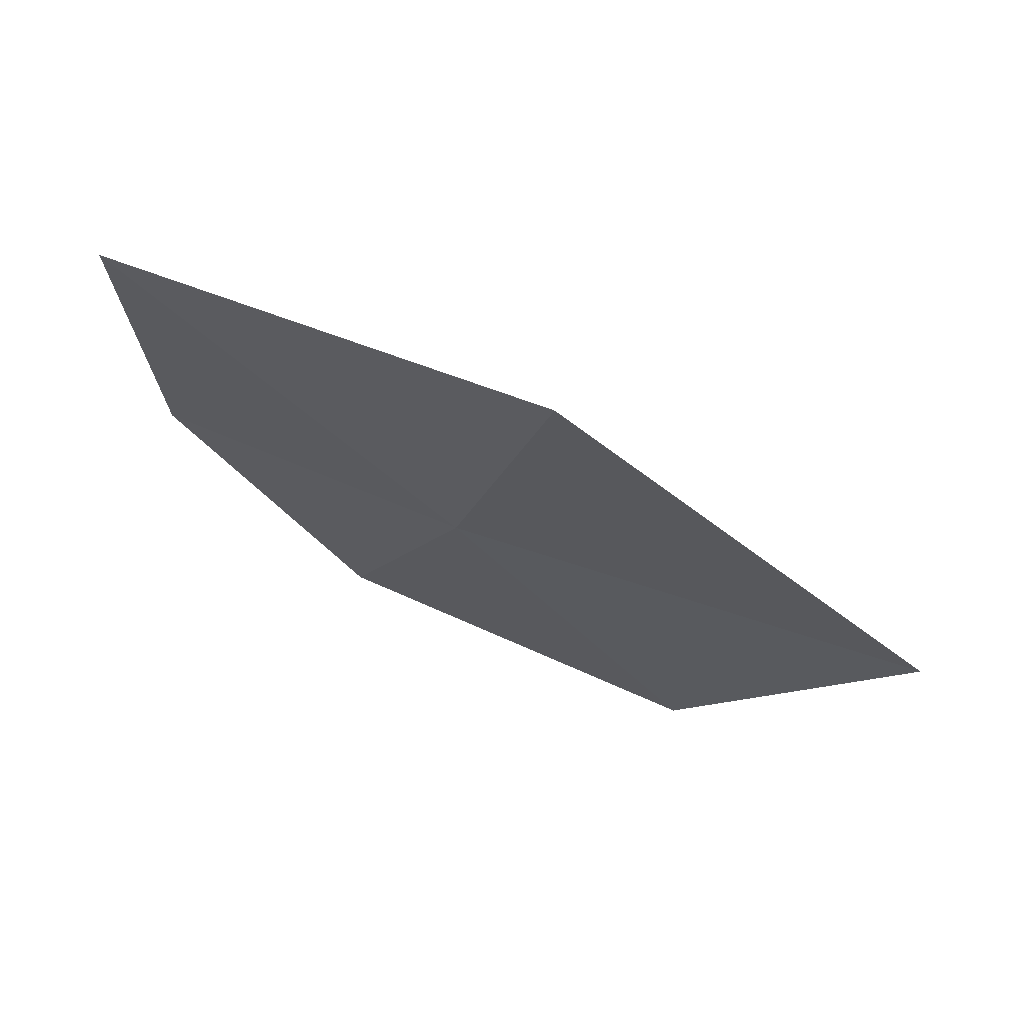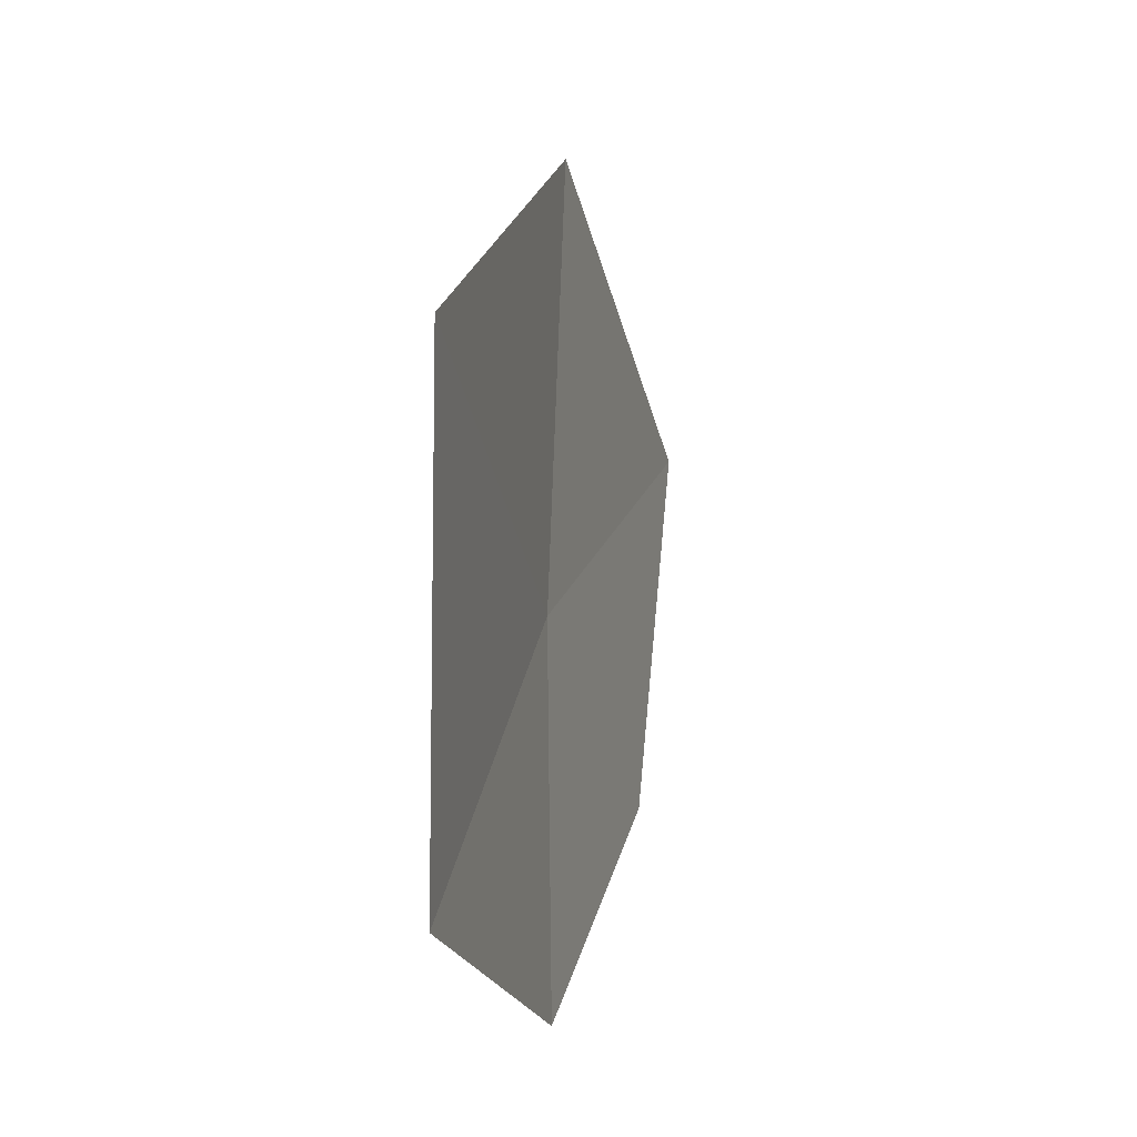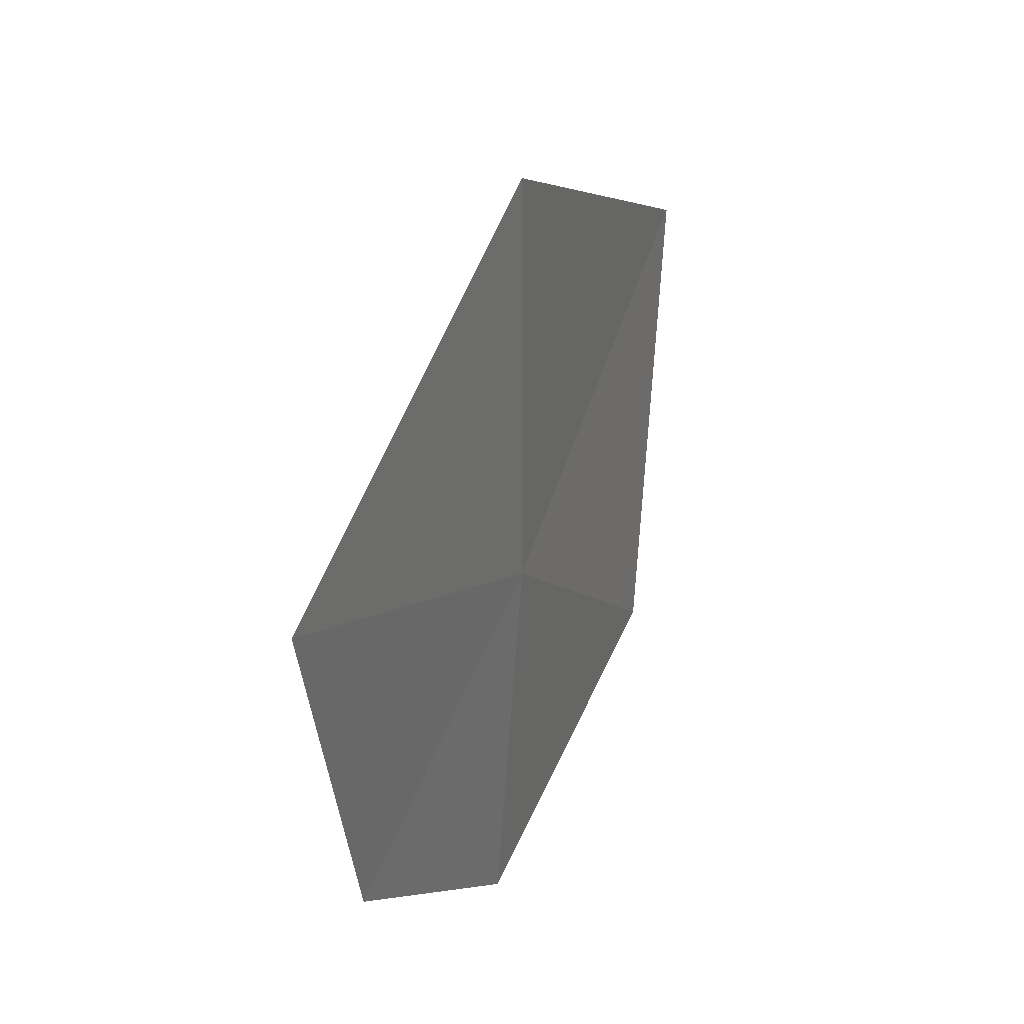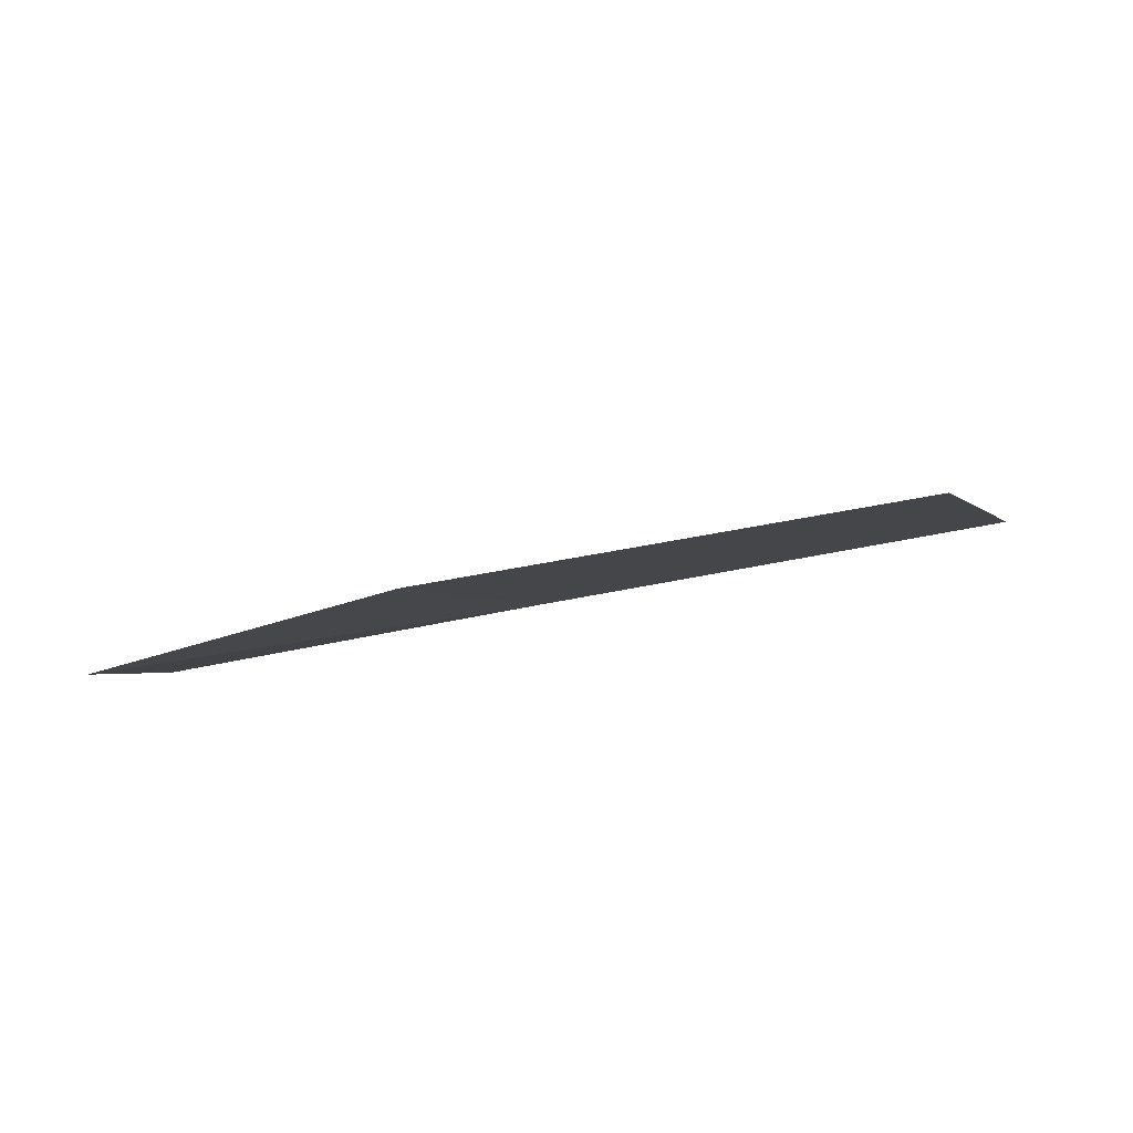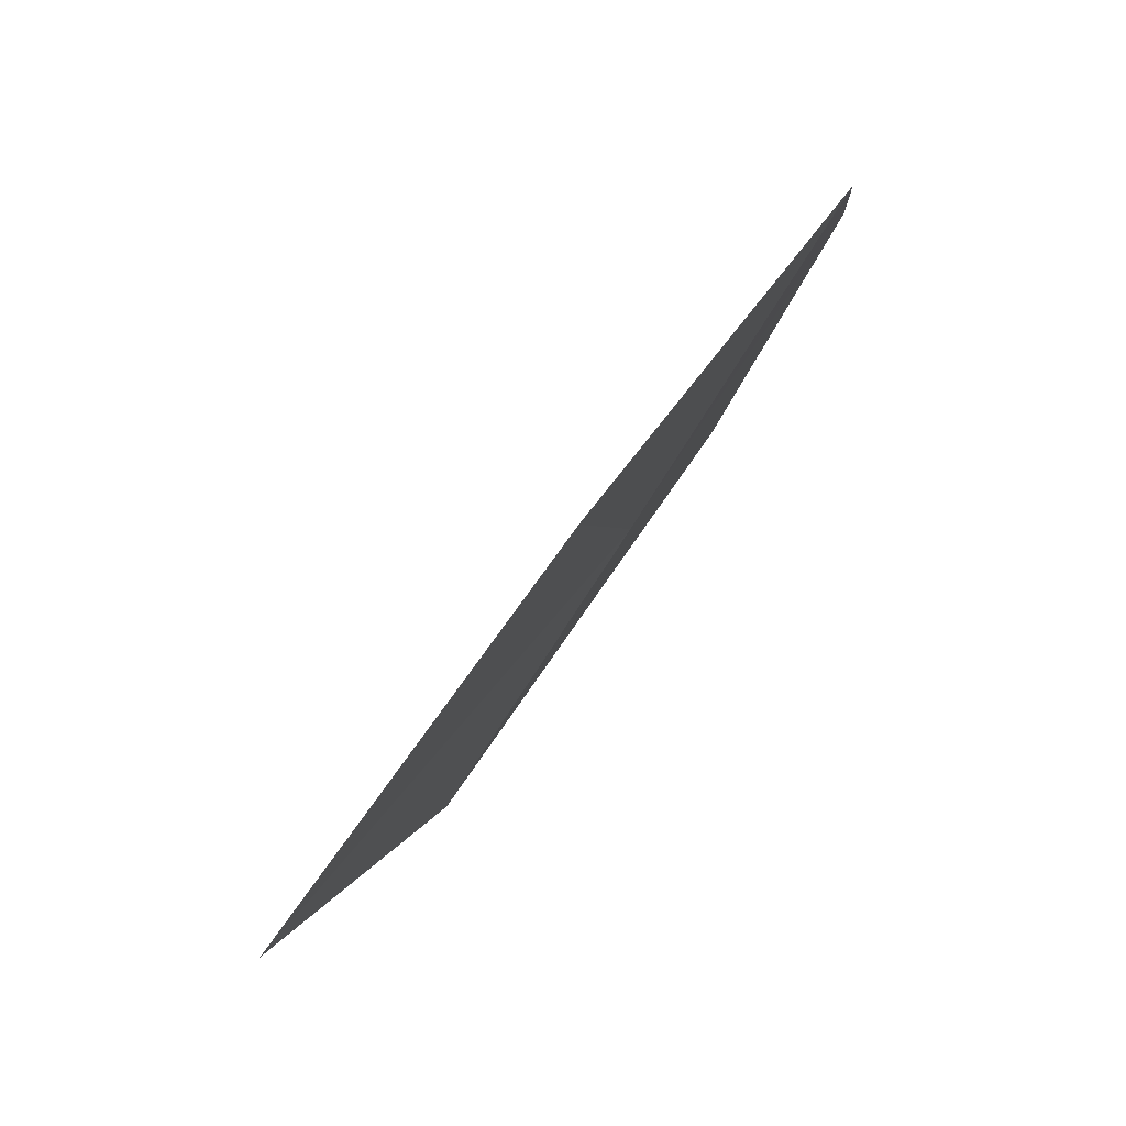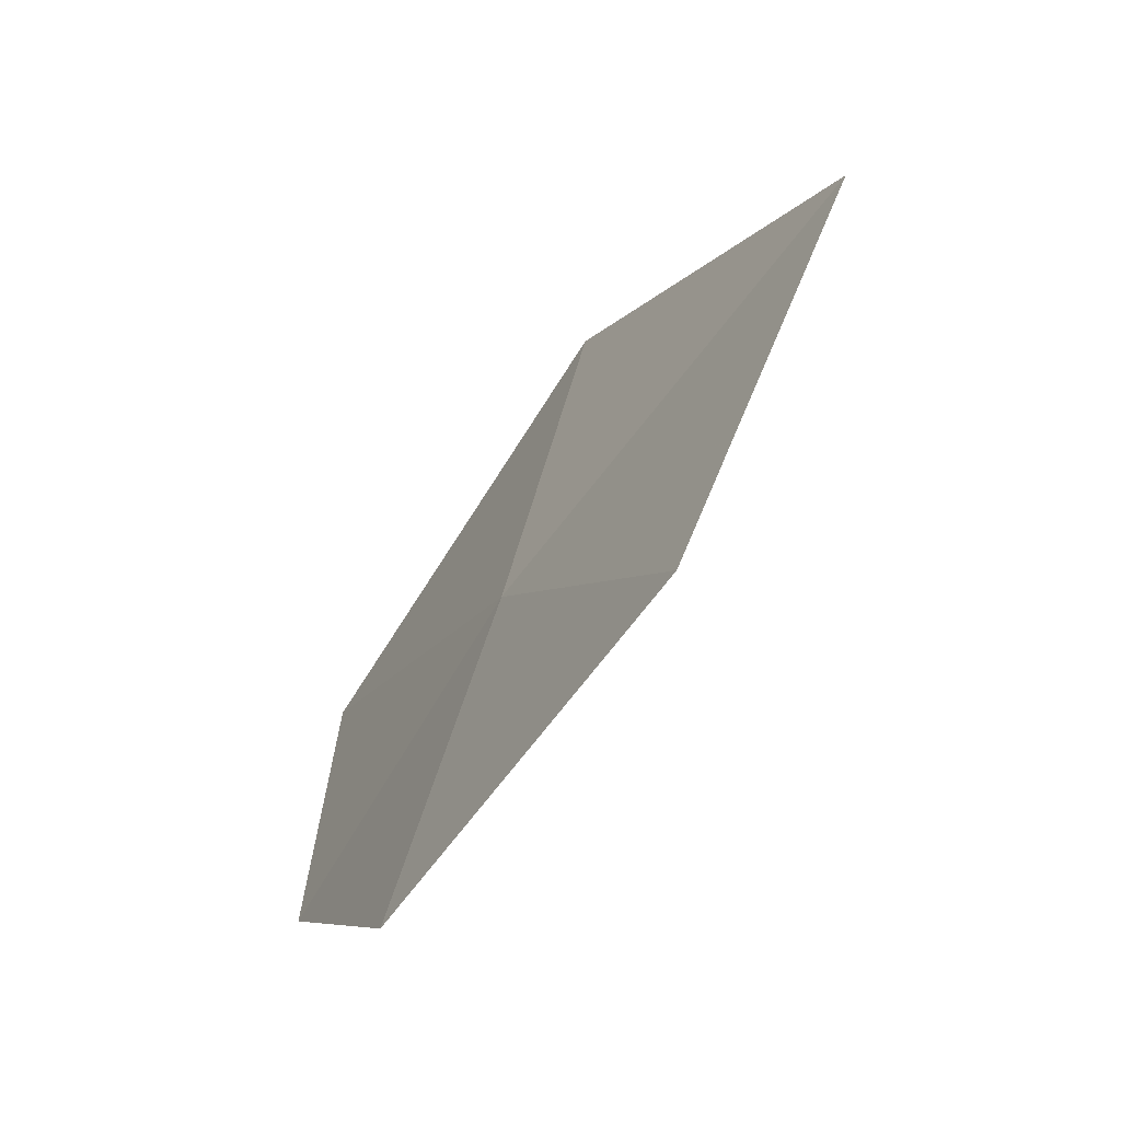
<metadata>
{"format":"obj","ext":"obj","renderer":"f3d","projection":"perspective","resolution":1024,"background":"white","views":[{"elev":76.1,"azim":-33.7,"up":"+Z"},{"elev":-16.9,"azim":45.7,"up":"+Z"},{"elev":45.8,"azim":-124.4,"up":"+Z"},{"elev":55.5,"azim":-96.2,"up":"+Y"},{"elev":-34.8,"azim":166.8,"up":"+Y"},{"elev":-57.8,"azim":-3.4,"up":"+Z"}]}
</metadata>
<code>
v -8.569 -6.174 34.4
v -8.938 -5.539 34.16
v -8.912 -5.457 34.98
v -8.752 -5.984 33.63
v -8.406 -6.283 35.28
v -8.302 -6.699 33.69
v -7.977 -6.992 34.62
f 1 3 2
f 1 2 4
f 1 5 3
f 1 4 6
f 1 7 5
f 1 6 7

</code>
